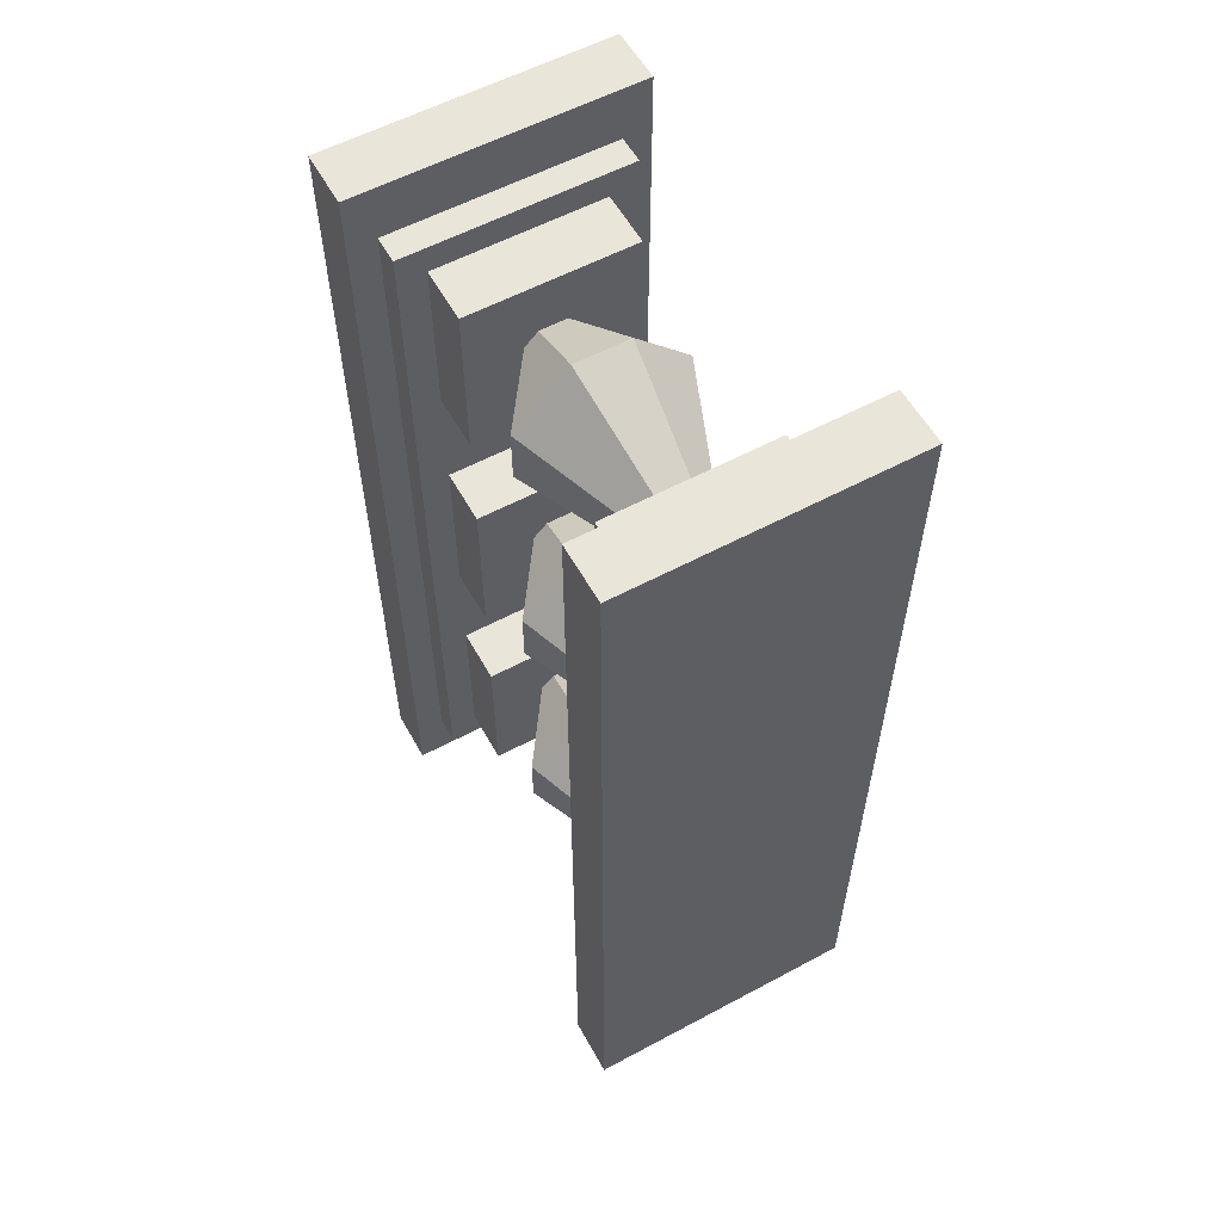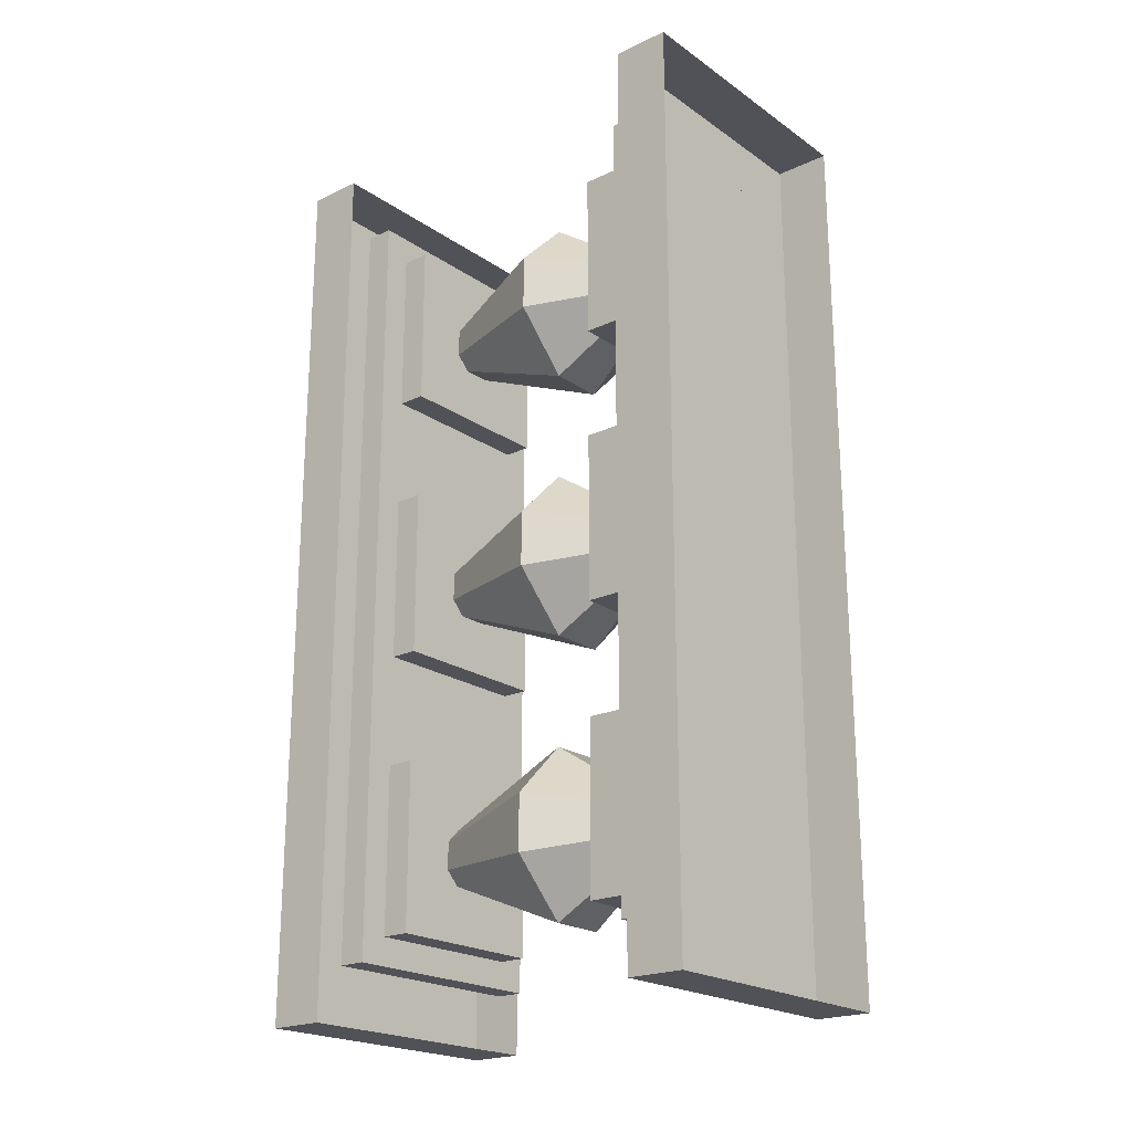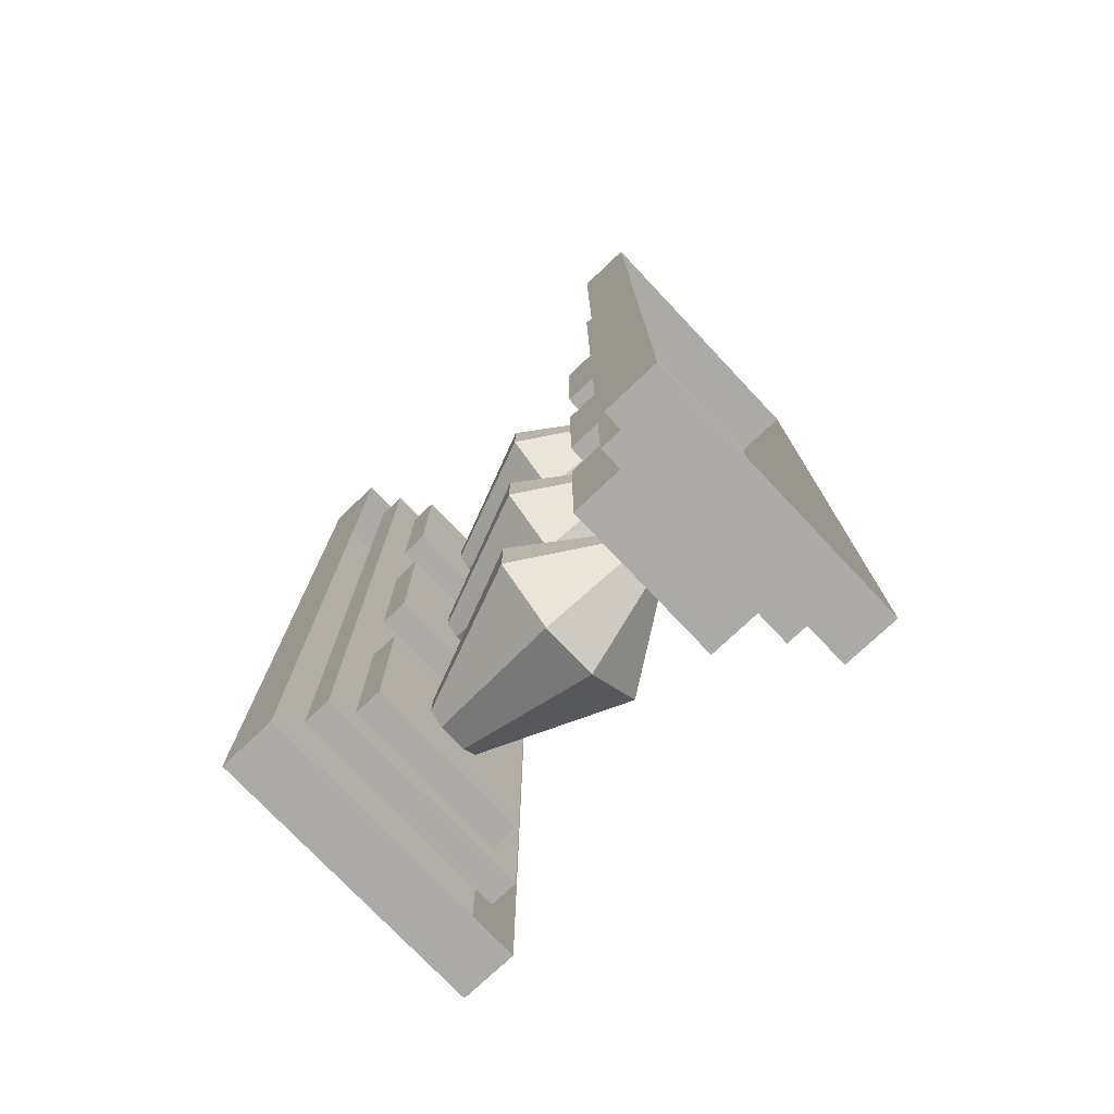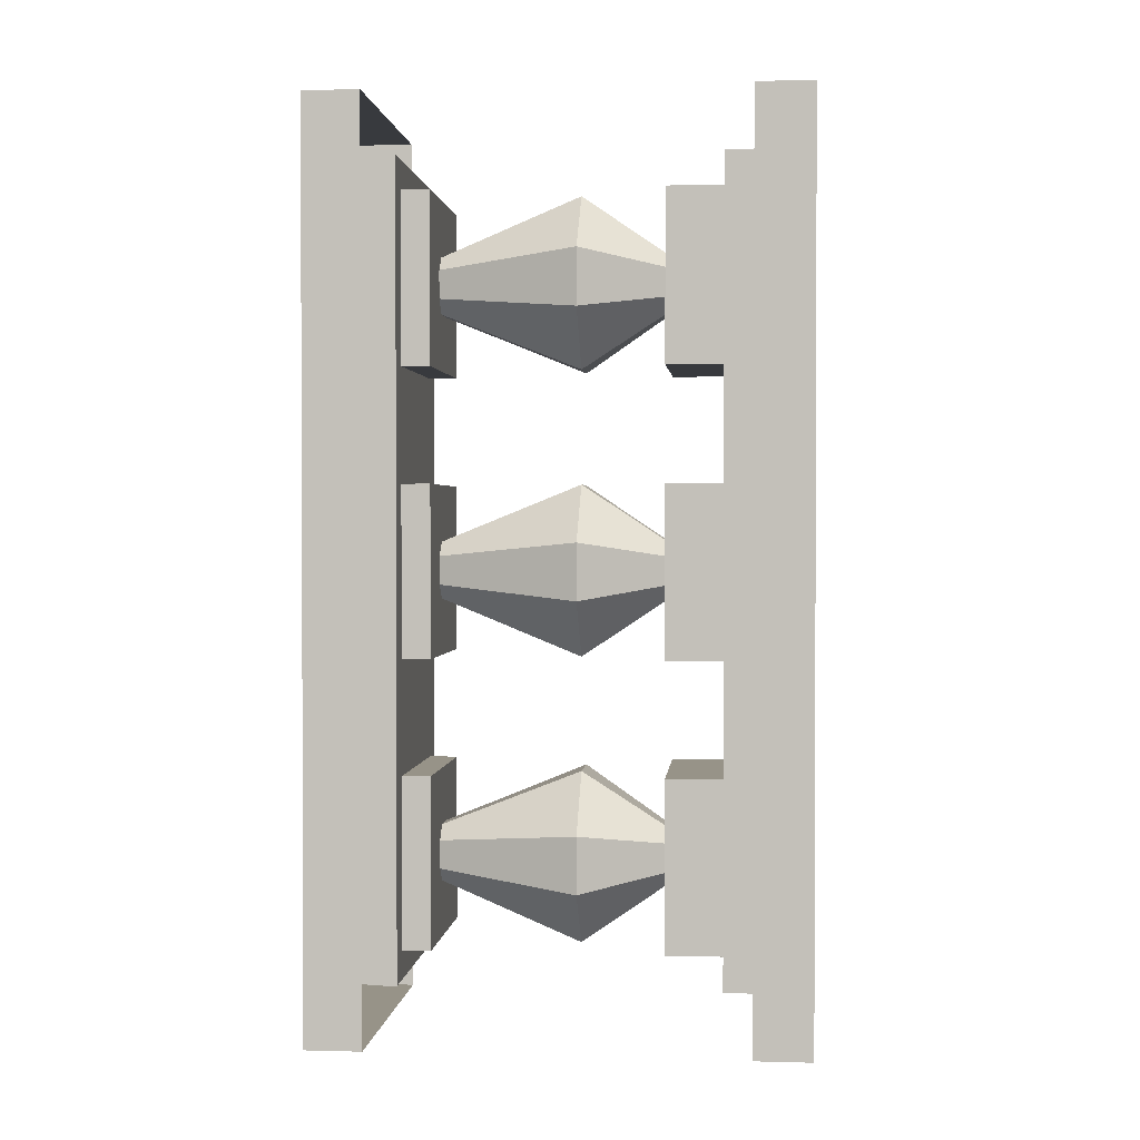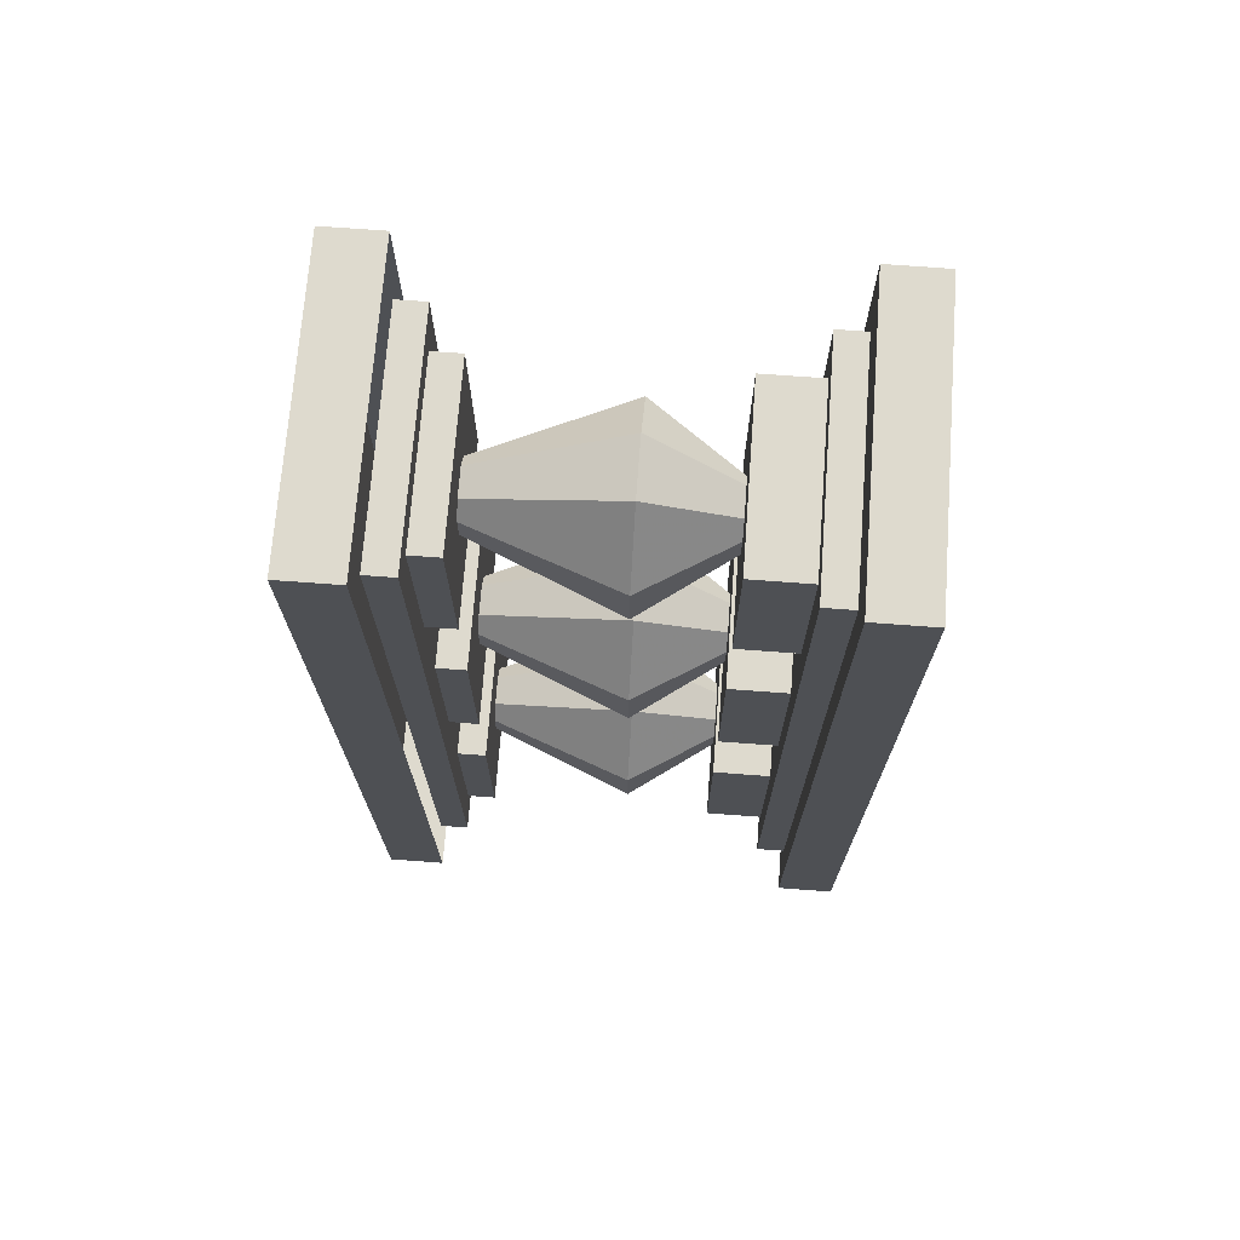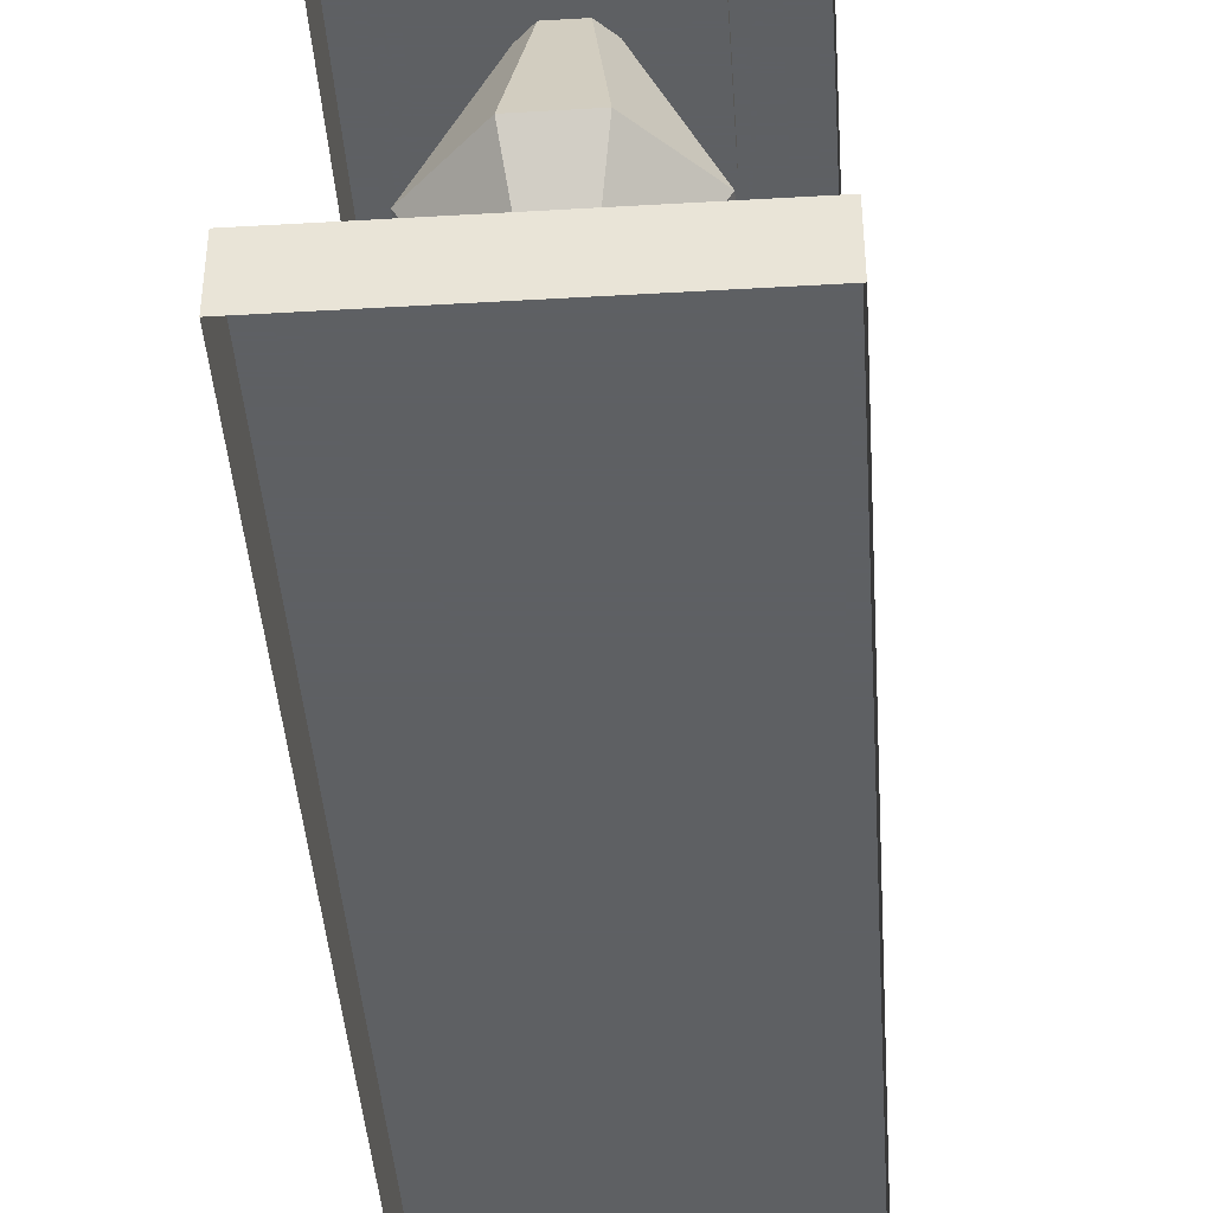
<metadata>
{"format":"obj","ext":"obj","renderer":"f3d","projection":"perspective","resolution":1024,"background":"white","views":[{"elev":57.8,"azim":151.0,"up":"+Z"},{"elev":-21.4,"azim":-50.2,"up":"+Z"},{"elev":-76.0,"azim":-46.6,"up":"+Z"},{"elev":1.3,"azim":-84.6,"up":"+Z"},{"elev":71.3,"azim":-85.7,"up":"+Z"},{"elev":-42.7,"azim":-176.0,"up":"+Y"}]}
</metadata>
<code>
v -0.3281 0.1562 -0.2812
v -0.3594 0.1562 -0.2812
v -0.375 0.25 -0.2188
v -0.3125 0.25 -0.2188
v -0.3125 0.1562 -0.2969
v -0.25 0.25 -0.2812
v -0.3125 0.1562 -0.3281
v -0.25 0.25 -0.3438
v -0.3281 0.1562 -0.3438
v -0.3125 0.25 -0.4062
v -0.3594 0.1562 -0.3438
v -0.375 0.25 -0.4062
v -0.375 0.1562 -0.3281
v -0.4375 0.25 -0.3438
v -0.375 0.1562 -0.2969
v -0.4375 0.25 -0.2812
v -0.375 0.4062 -0.2969
v -0.3594 0.4062 -0.2812
v -0.3281 0.4062 -0.2812
v -0.3125 0.4062 -0.2969
v -0.3125 0.4062 -0.3281
v -0.3281 0.4062 -0.3438
v -0.3594 0.4062 -0.3438
v -0.375 0.4062 -0.3281
v -0.3281 0.1562 0.03125
v -0.3594 0.1562 0.03125
v -0.375 0.25 0.09375
v -0.3125 0.25 0.09375
v -0.3125 0.1562 0.01562
v -0.25 0.25 0.03125
v -0.3125 0.1562 -0.01562
v -0.25 0.25 -0.03125
v -0.3281 0.1562 -0.03125
v -0.3125 0.25 -0.09375
v -0.3594 0.1562 -0.03125
v -0.375 0.25 -0.09375
v -0.375 0.1562 -0.01562
v -0.4375 0.25 -0.03125
v -0.375 0.1562 0.01562
v -0.4375 0.25 0.03125
v -0.375 0.4062 0.01562
v -0.3594 0.4062 0.03125
v -0.3281 0.4062 0.03125
v -0.3125 0.4062 0.01562
v -0.3125 0.4062 -0.01562
v -0.3281 0.4062 -0.03125
v -0.3594 0.4062 -0.03125
v -0.375 0.4062 -0.01562
v -0.3281 0.1562 0.3438
v -0.3594 0.1562 0.3438
v -0.375 0.25 0.4062
v -0.3125 0.25 0.4062
v -0.3125 0.1562 0.3281
v -0.25 0.25 0.3438
v -0.3125 0.1562 0.2969
v -0.25 0.25 0.2812
v -0.3281 0.1562 0.2812
v -0.3125 0.25 0.2188
v -0.3594 0.1562 0.2812
v -0.375 0.25 0.2188
v -0.375 0.1562 0.2969
v -0.4375 0.25 0.2812
v -0.375 0.1562 0.3281
v -0.4375 0.25 0.3438
v -0.375 0.4062 0.3281
v -0.3594 0.4062 0.3438
v -0.3281 0.4062 0.3438
v -0.3125 0.4062 0.3281
v -0.3125 0.4062 0.2969
v -0.3281 0.4062 0.2812
v -0.3594 0.4062 0.2812
v -0.375 0.4062 0.2969
v -0.4375 0.09375 -0.2188
v -0.4375 0.09375 -0.4062
v -0.4375 0.1562 -0.4062
v -0.4375 0.1562 -0.2188
v -0.25 0.09375 -0.2188
v -0.25 0.1562 -0.2188
v -0.25 0.09375 -0.4062
v -0.25 0.1562 -0.4062
v -0.4375 0.09375 0.09375
v -0.4375 0.09375 -0.09375
v -0.4375 0.1562 -0.09375
v -0.4375 0.1562 0.09375
v -0.25 0.09375 0.09375
v -0.25 0.1562 0.09375
v -0.25 0.09375 -0.09375
v -0.25 0.1562 -0.09375
v -0.4375 0.09375 0.4062
v -0.4375 0.09375 0.2188
v -0.4375 0.1562 0.2188
v -0.4375 0.1562 0.4062
v -0.25 0.09375 0.4062
v -0.25 0.1562 0.4062
v -0.25 0.09375 0.2188
v -0.25 0.1562 0.2188
v -0.4688 0.0625 0.4375
v -0.4688 0.0625 -0.4375
v -0.4688 0.09375 -0.4375
v -0.4688 0.09375 0.4375
v -0.2188 0.0625 0.4375
v -0.2188 0.09375 0.4375
v -0.2188 0.0625 -0.4375
v -0.2188 0.09375 -0.4375
v -0.5 0 0.5
v -0.5 0 -0.5
v -0.5 0.0625 -0.5
v -0.5 0.0625 0.5
v -0.1875 0 0.5
v -0.1875 0.0625 0.5
v -0.1875 0 -0.5
v -0.1875 0.0625 -0.5
v -0.1875 0.5312 -0.5
v -0.1875 0.4688 -0.5
v -0.1875 0.4688 0.5
v -0.1875 0.5312 0.5
v -0.5 0.5312 -0.5
v -0.5 0.4688 -0.5
v -0.5 0.5312 0.5
v -0.5 0.4688 0.5
v -0.4375 0.4375 0.09375
v -0.4375 0.4375 0.2188
v -0.25 0.4375 0.2188
v -0.25 0.4375 0.09375
v -0.25 0.4062 0.09375
v -0.4375 0.4062 0.09375
v -0.4375 0.4375 -0.09375
v -0.4688 0.4375 0.4375
v -0.4375 0.4375 0.4062
v -0.4375 0.4062 0.4062
v -0.4375 0.4062 0.2188
v -0.25 0.4062 0.2188
v -0.25 0.4375 0.4062
v -0.2188 0.4375 0.4375
v -0.2188 0.4375 -0.4375
v -0.25 0.4375 -0.09375
v -0.25 0.4062 -0.09375
v -0.4375 0.4062 -0.09375
v -0.4375 0.4375 -0.2188
v -0.4688 0.4375 -0.4375
v -0.4688 0.4688 -0.4375
v -0.4688 0.4688 0.4375
v -0.25 0.4062 0.4062
v -0.25 0.4375 -0.2188
v -0.25 0.4062 -0.2188
v -0.4375 0.4062 -0.2188
v -0.4375 0.4375 -0.4062
v -0.2188 0.4688 -0.4375
v -0.25 0.4375 -0.4062
v -0.25 0.4062 -0.4062
v -0.4375 0.4062 -0.4062
v -0.2188 0.4688 0.4375
f 1 2 3
f 1 3 4
f 1 4 5
f 5 4 6
f 5 6 7
f 7 6 8
f 7 8 9
f 9 8 10
f 9 10 11
f 11 10 12
f 11 12 13
f 13 12 14
f 13 14 15
f 15 14 16
f 15 16 2
f 2 16 3
f 3 16 17
f 3 17 18
f 3 18 4
f 4 18 19
f 4 19 6
f 6 19 20
f 6 20 8
f 8 20 21
f 8 21 10
f 10 21 22
f 10 22 12
f 12 22 23
f 12 23 14
f 14 23 24
f 14 24 16
f 16 24 17
f 25 26 27
f 25 27 28
f 25 28 29
f 29 28 30
f 29 30 31
f 31 30 32
f 31 32 33
f 33 32 34
f 33 34 35
f 35 34 36
f 35 36 37
f 37 36 38
f 37 38 39
f 39 38 40
f 39 40 26
f 26 40 27
f 27 40 41
f 27 41 42
f 27 42 28
f 28 42 43
f 28 43 30
f 30 43 44
f 30 44 32
f 32 44 45
f 32 45 34
f 34 45 46
f 34 46 36
f 36 46 47
f 36 47 38
f 38 47 48
f 38 48 40
f 40 48 41
f 49 50 51
f 49 51 52
f 49 52 53
f 53 52 54
f 53 54 55
f 55 54 56
f 55 56 57
f 57 56 58
f 57 58 59
f 59 58 60
f 59 60 61
f 61 60 62
f 61 62 63
f 63 62 64
f 63 64 50
f 50 64 51
f 51 64 65
f 51 65 66
f 51 66 52
f 52 66 67
f 52 67 54
f 54 67 68
f 54 68 56
f 56 68 69
f 56 69 58
f 58 69 70
f 58 70 60
f 60 70 71
f 60 71 62
f 62 71 72
f 62 72 64
f 64 72 65
f 73 74 75
f 73 75 76
f 73 76 77
f 77 76 78
f 77 78 79
f 79 78 80
f 79 80 74
f 74 80 75
f 75 80 76
f 76 80 78
f 81 82 83
f 81 83 84
f 81 84 85
f 85 84 86
f 85 86 87
f 87 86 88
f 87 88 82
f 82 88 83
f 83 88 84
f 84 88 86
f 89 90 91
f 89 91 92
f 89 92 93
f 93 92 94
f 93 94 95
f 95 94 96
f 95 96 90
f 90 96 91
f 91 96 92
f 92 96 94
f 97 98 99
f 97 99 100
f 97 100 101
f 101 100 102
f 101 102 103
f 103 102 104
f 103 104 98
f 98 104 99
f 99 104 100
f 100 104 102
f 105 106 107
f 105 107 108
f 105 108 109
f 109 108 110
f 109 110 111
f 111 110 112
f 111 112 106
f 106 112 107
f 107 112 108
f 108 112 110
f 113 114 115
f 113 115 116
f 113 116 117
f 113 117 118
f 113 118 114
f 117 116 119
f 117 119 118
f 118 119 120
f 120 119 115
f 115 119 116
f 121 122 123
f 121 123 124
f 121 124 125
f 121 125 126
f 121 126 127
f 121 127 128
f 121 128 122
f 122 128 129
f 122 129 130
f 122 130 131
f 122 131 123
f 123 131 132
f 123 132 133
f 123 133 134
f 123 134 124
f 124 134 135
f 124 135 136
f 124 136 137
f 124 137 125
f 125 137 138
f 125 138 126
f 126 138 127
f 127 138 136
f 127 136 139
f 127 139 140
f 127 140 128
f 128 140 141
f 128 141 142
f 128 142 134
f 128 134 133
f 128 133 129
f 129 133 143
f 129 143 130
f 130 143 131
f 131 143 132
f 132 143 133
f 139 136 144
f 139 144 145
f 139 145 146
f 139 146 147
f 139 147 140
f 140 147 135
f 140 135 148
f 140 148 141
f 135 144 136
f 144 135 149
f 144 149 150
f 144 150 145
f 145 150 151
f 145 151 146
f 146 151 147
f 147 151 149
f 147 149 135
f 152 148 135
f 152 135 134
f 152 134 142
f 149 151 150
f 136 138 137

</code>
